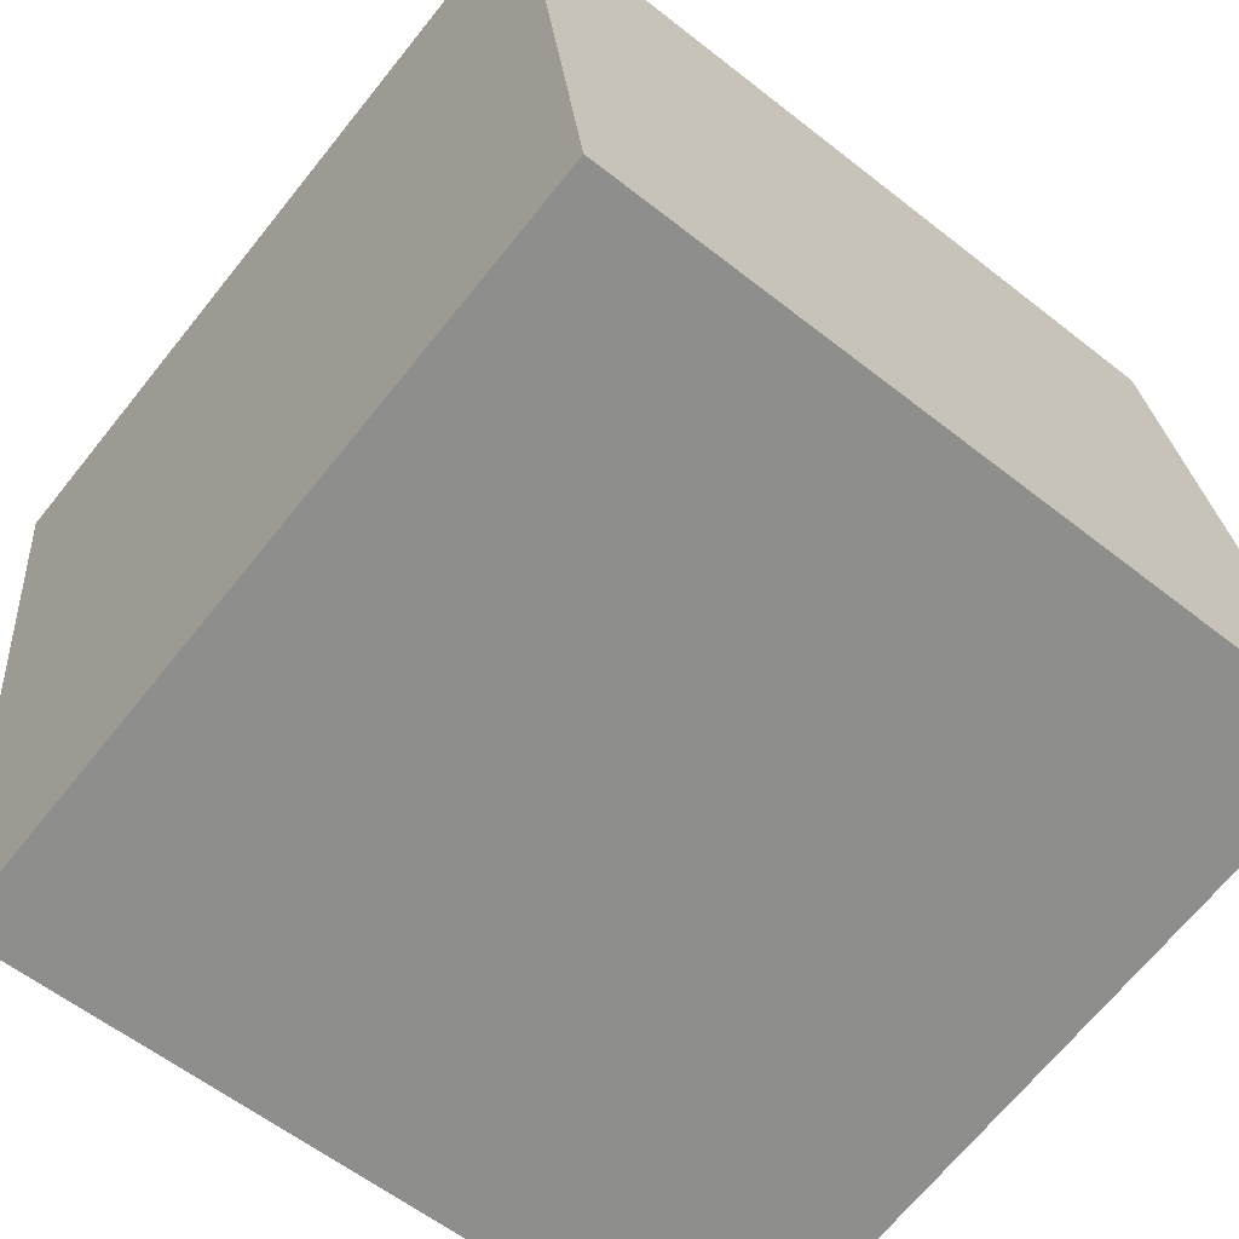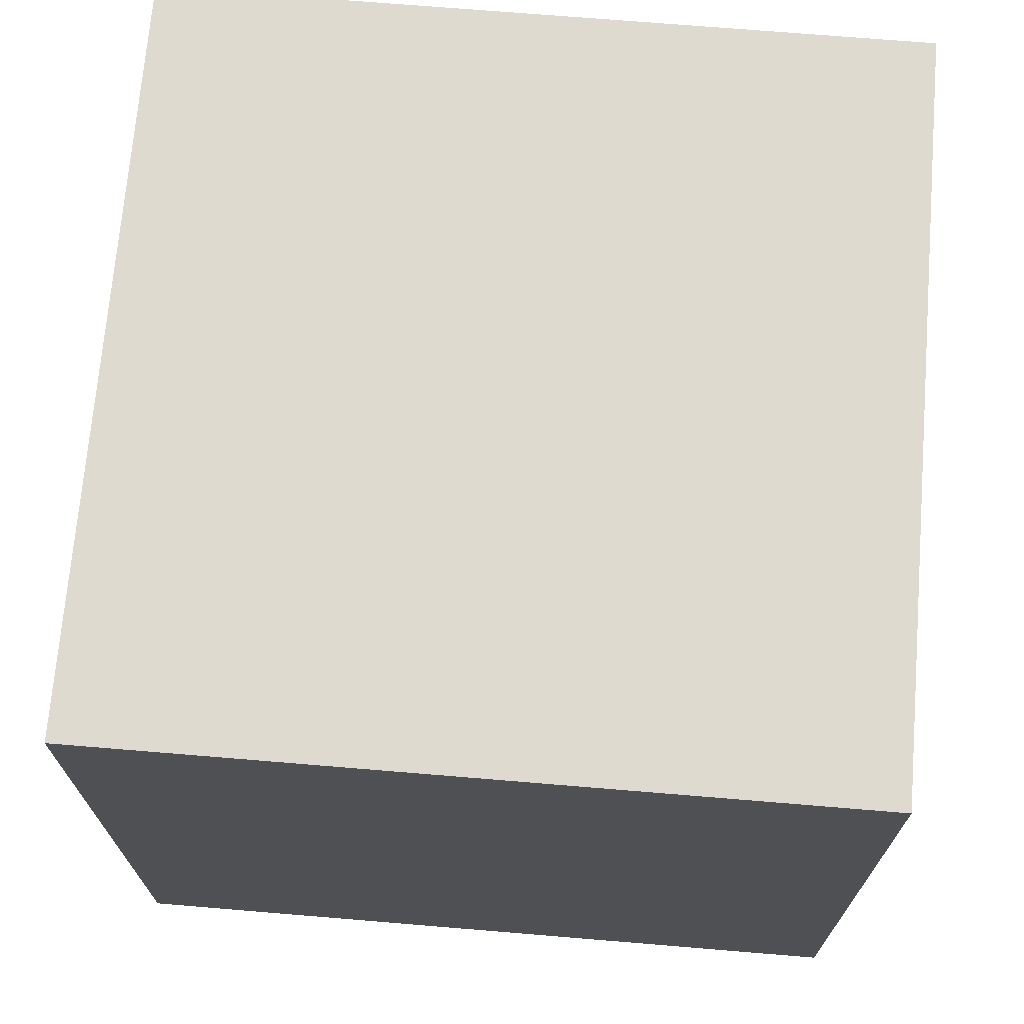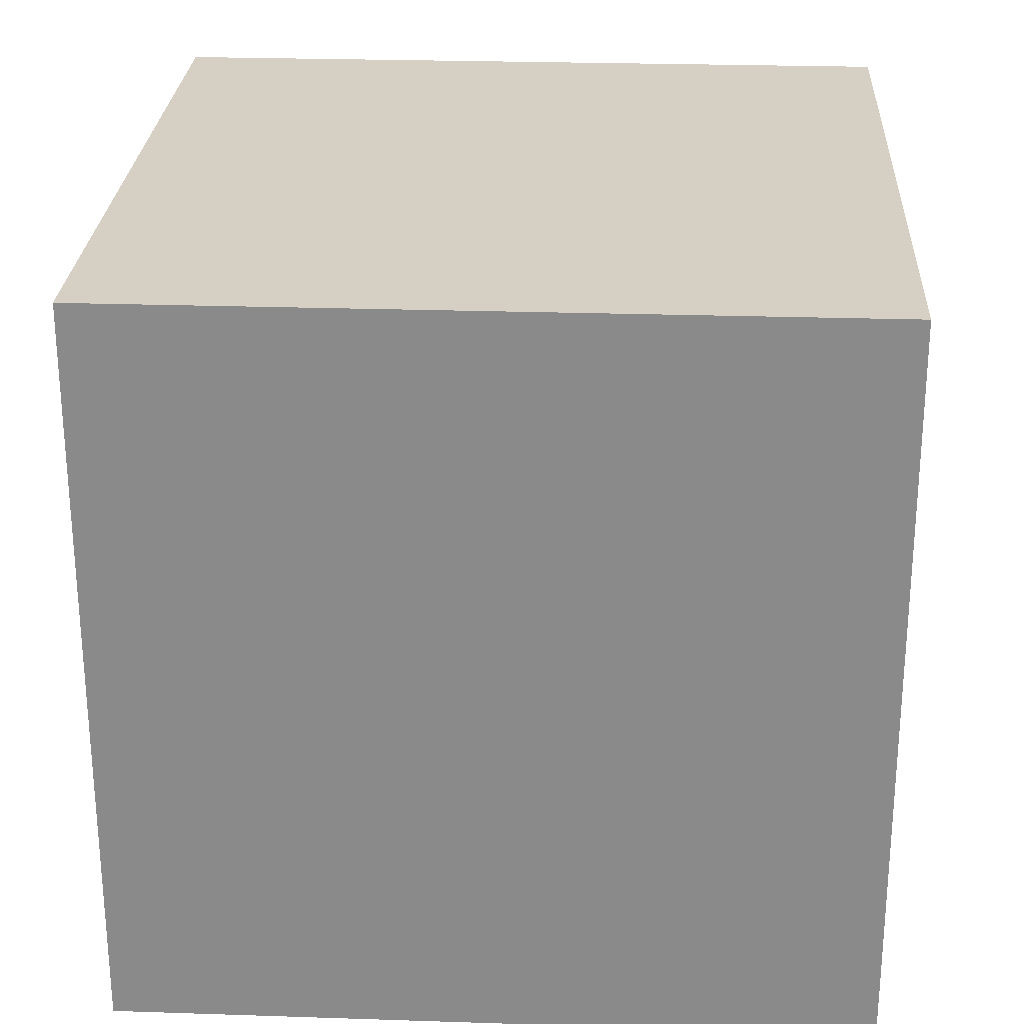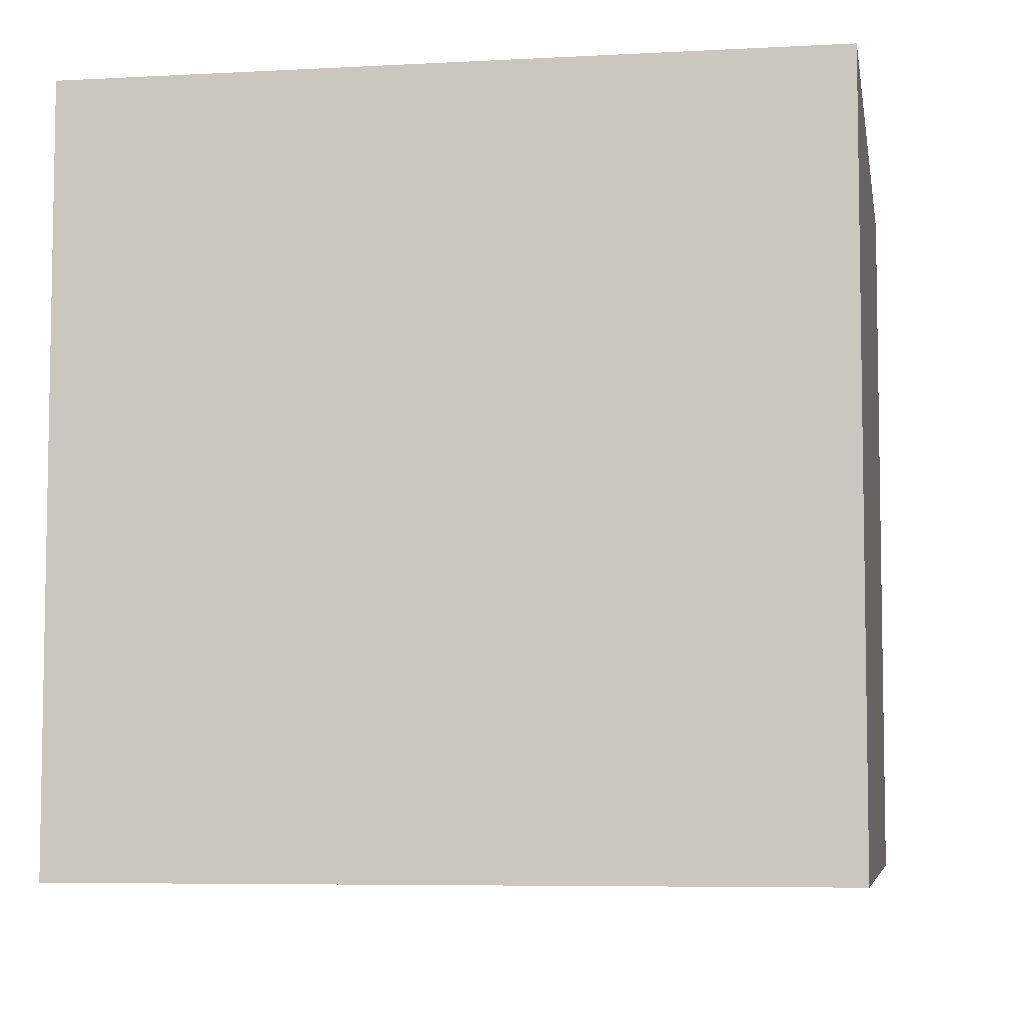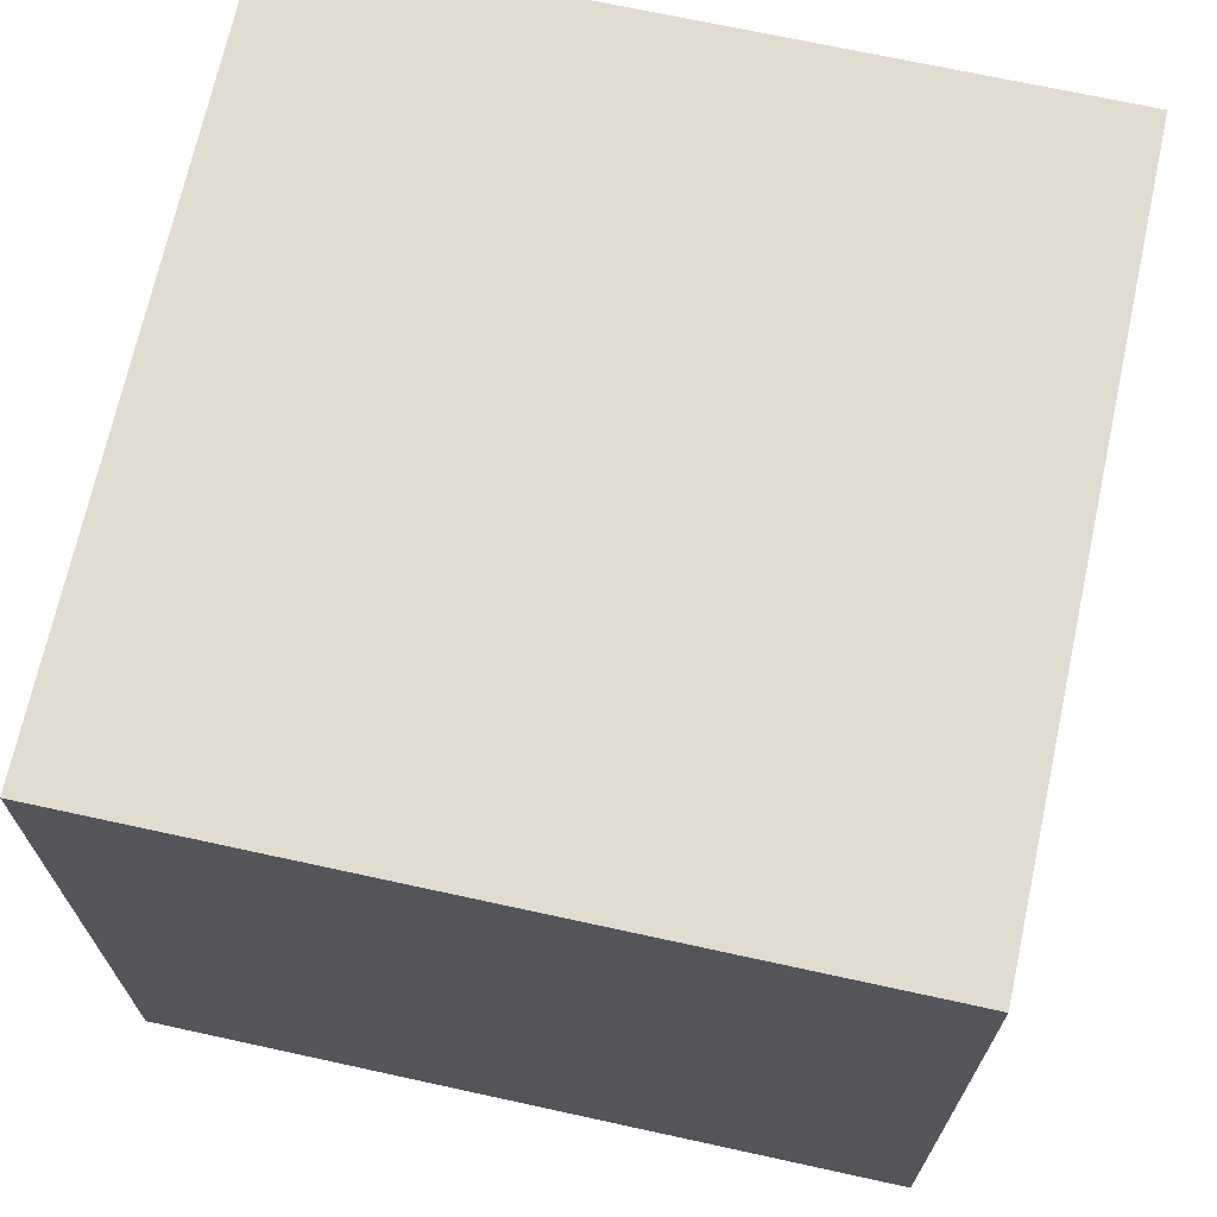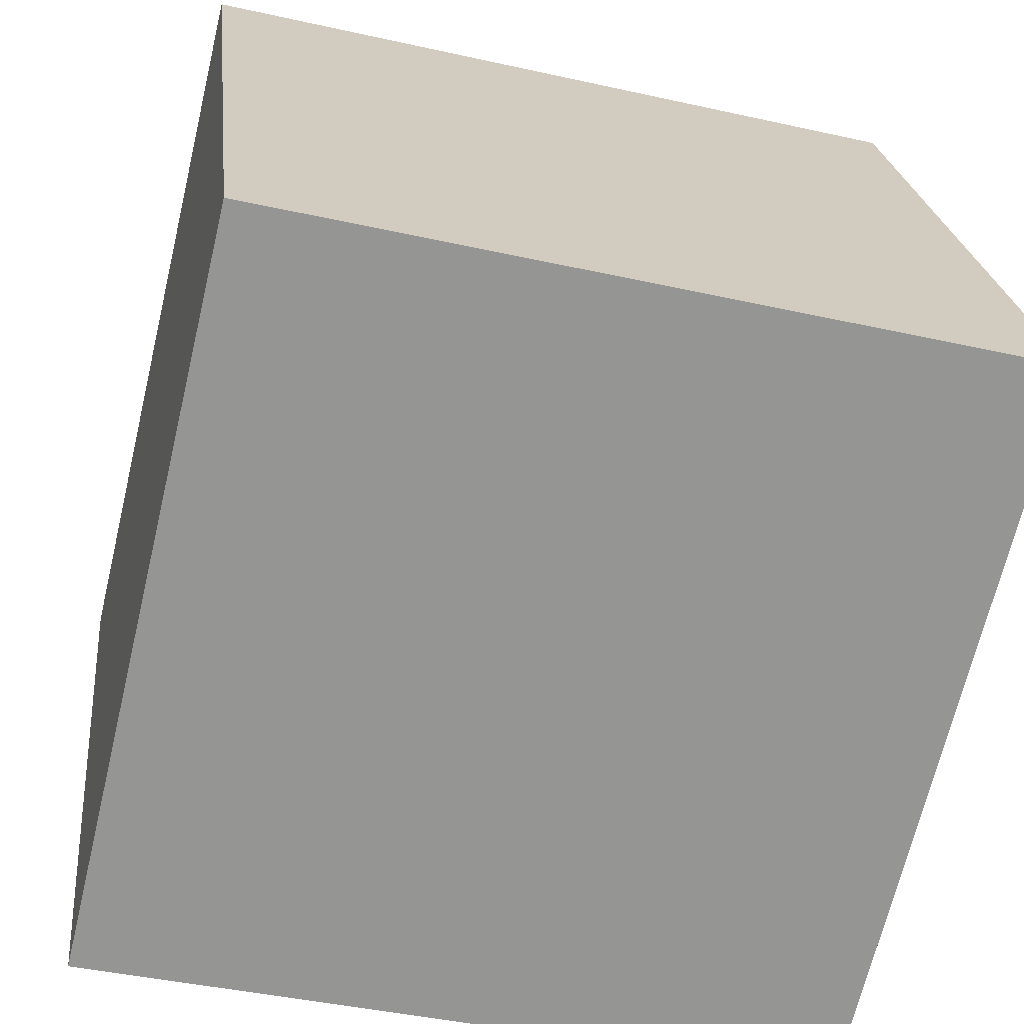
<metadata>
{"format":"obj","ext":"obj","renderer":"f3d","projection":"perspective","resolution":1024,"background":"white","views":[{"elev":-68.3,"azim":141.2,"up":"+Z"},{"elev":70.8,"azim":-169.1,"up":"+Y"},{"elev":26.2,"azim":99.2,"up":"+Y"},{"elev":-6.4,"azim":-74.5,"up":"+Y"},{"elev":69.8,"azim":-161.5,"up":"+Y"},{"elev":-68.3,"azim":166.6,"up":"+Z"}]}
</metadata>
<code>
v -6.152 -4.995 -10.4
v -5.078 -5 -0.4603
v -6.152 5.005 -10.4
v -5.078 5 -0.4551
v 3.791 -4.994 -11.48
v 4.864 -4.999 -1.533
v 3.791 5.006 -11.47
v 4.864 5.001 -1.528
f 2 4 1
f 5 2 1
f 1 4 3
f 3 5 1
f 2 8 4
f 6 2 5
f 6 8 2
f 4 8 3
f 7 5 3
f 3 8 7
f 7 6 5
f 8 6 7

</code>
